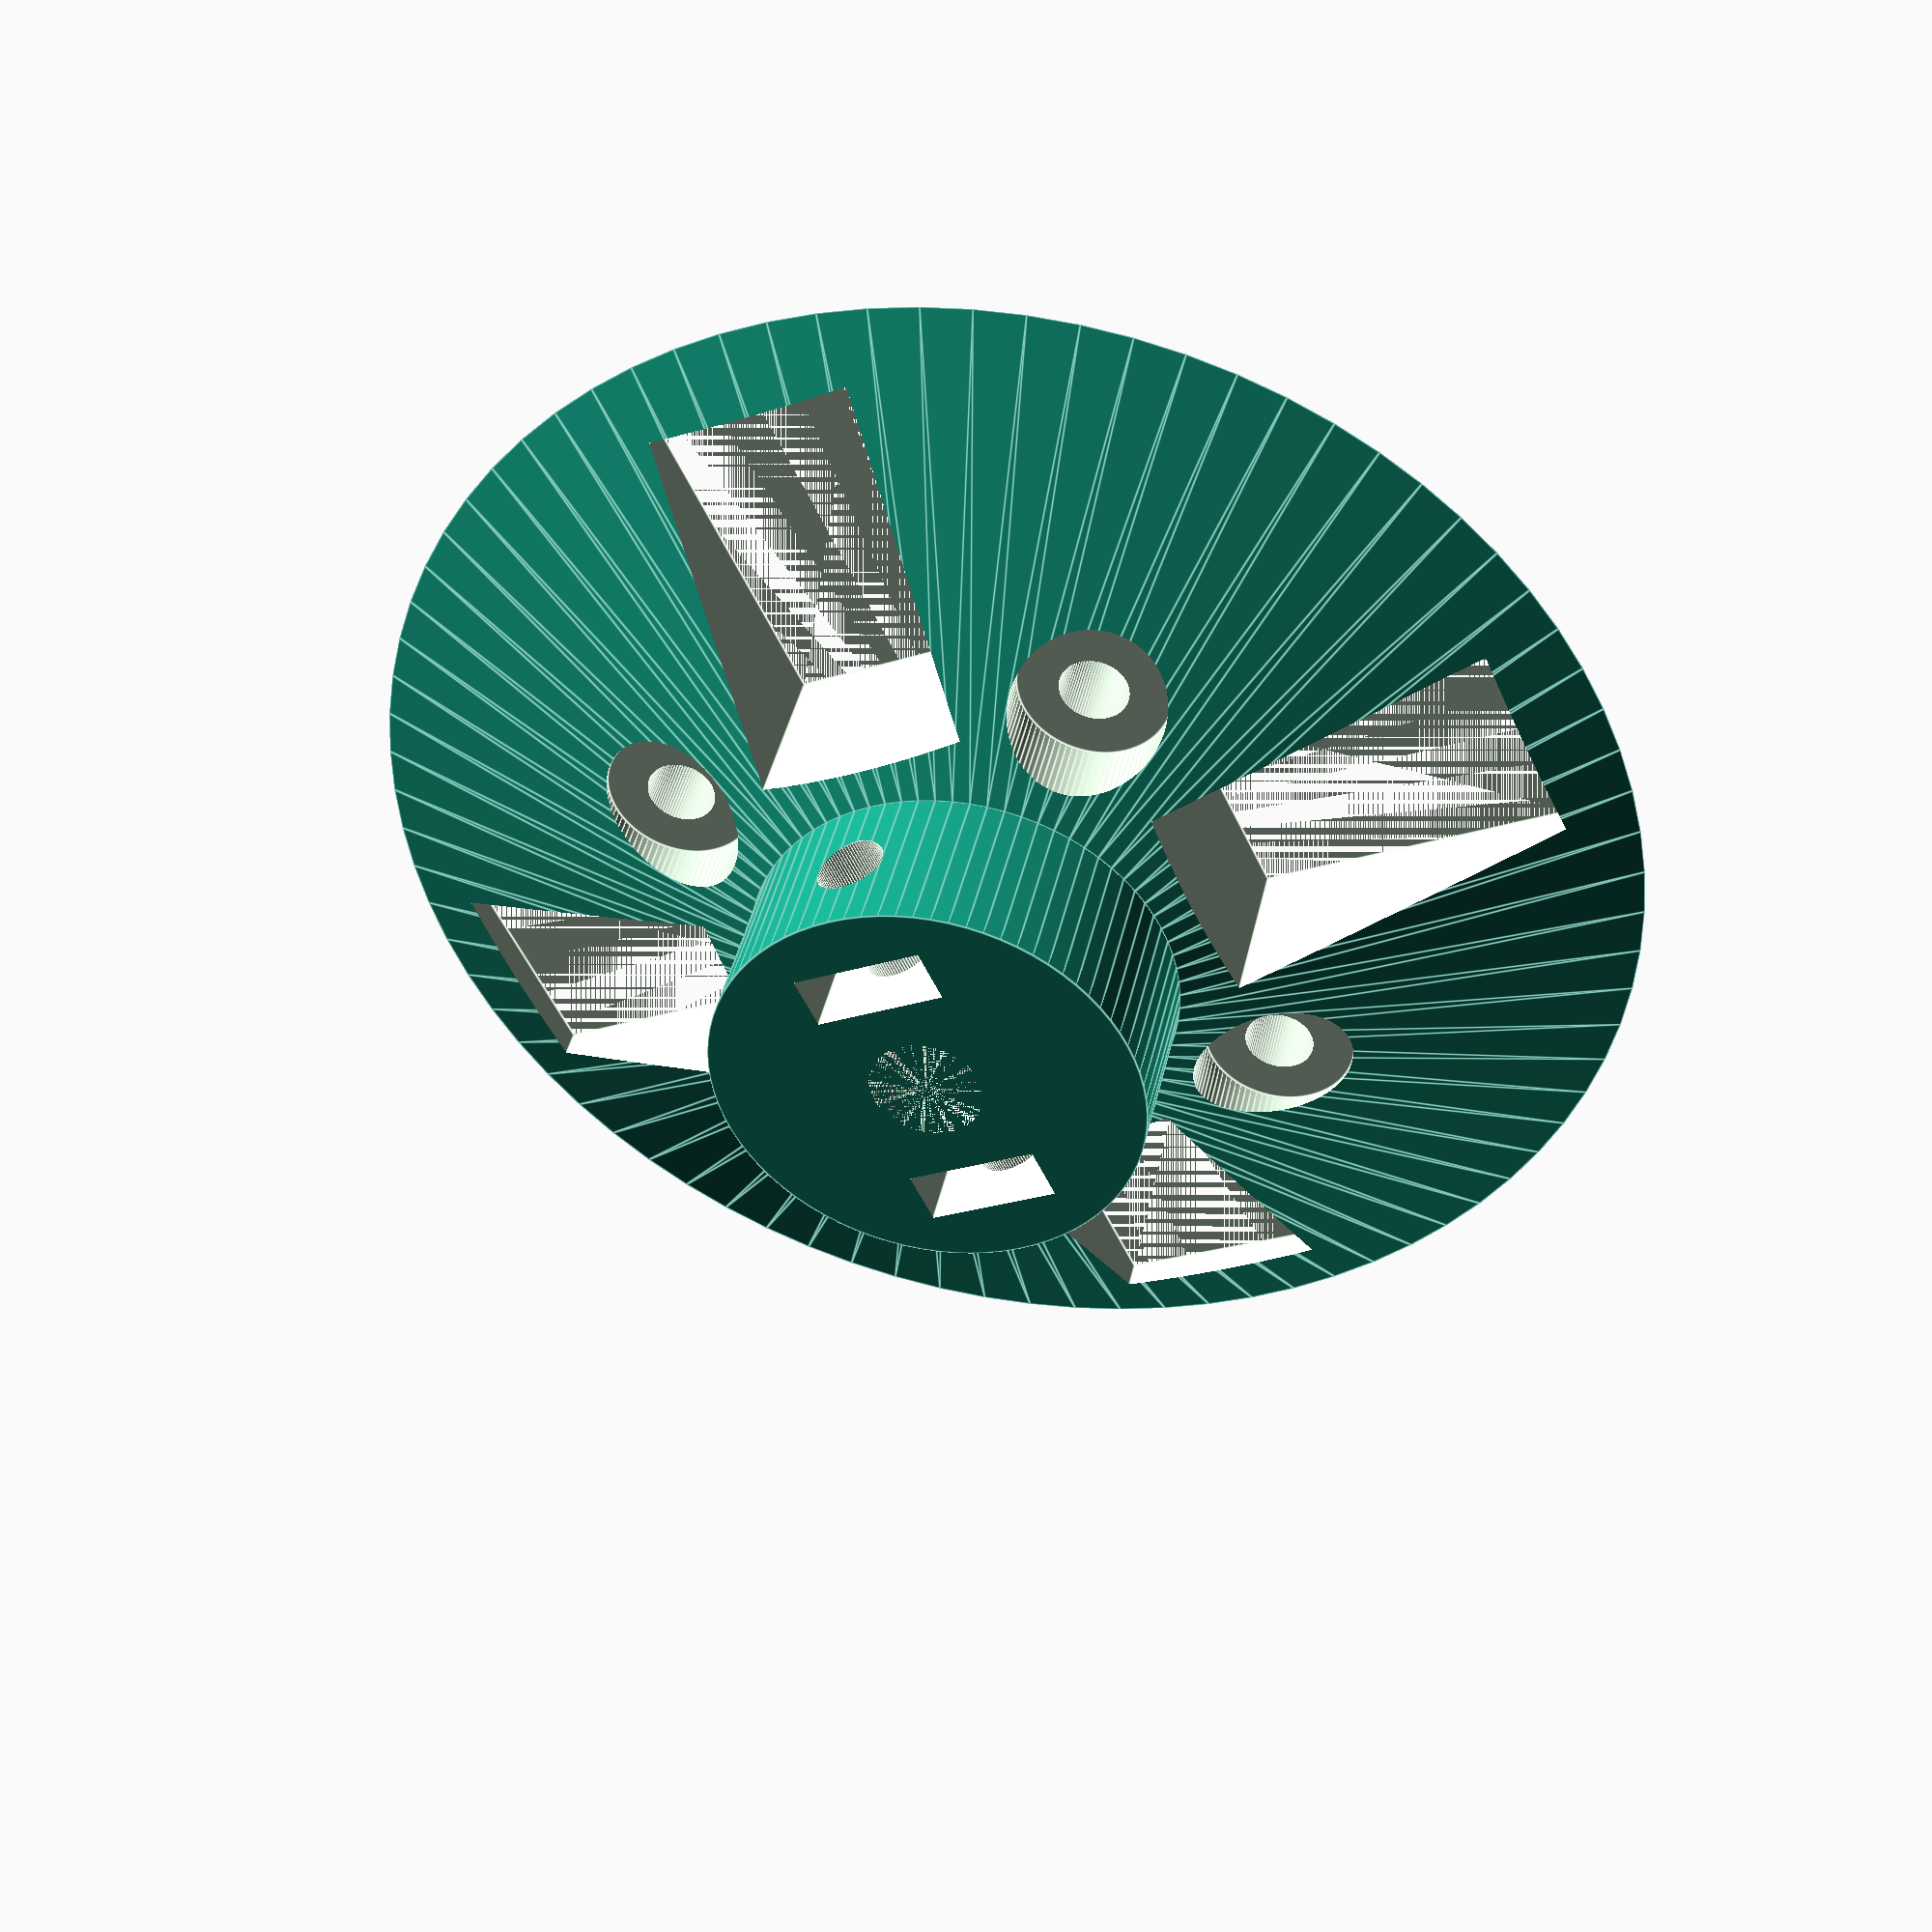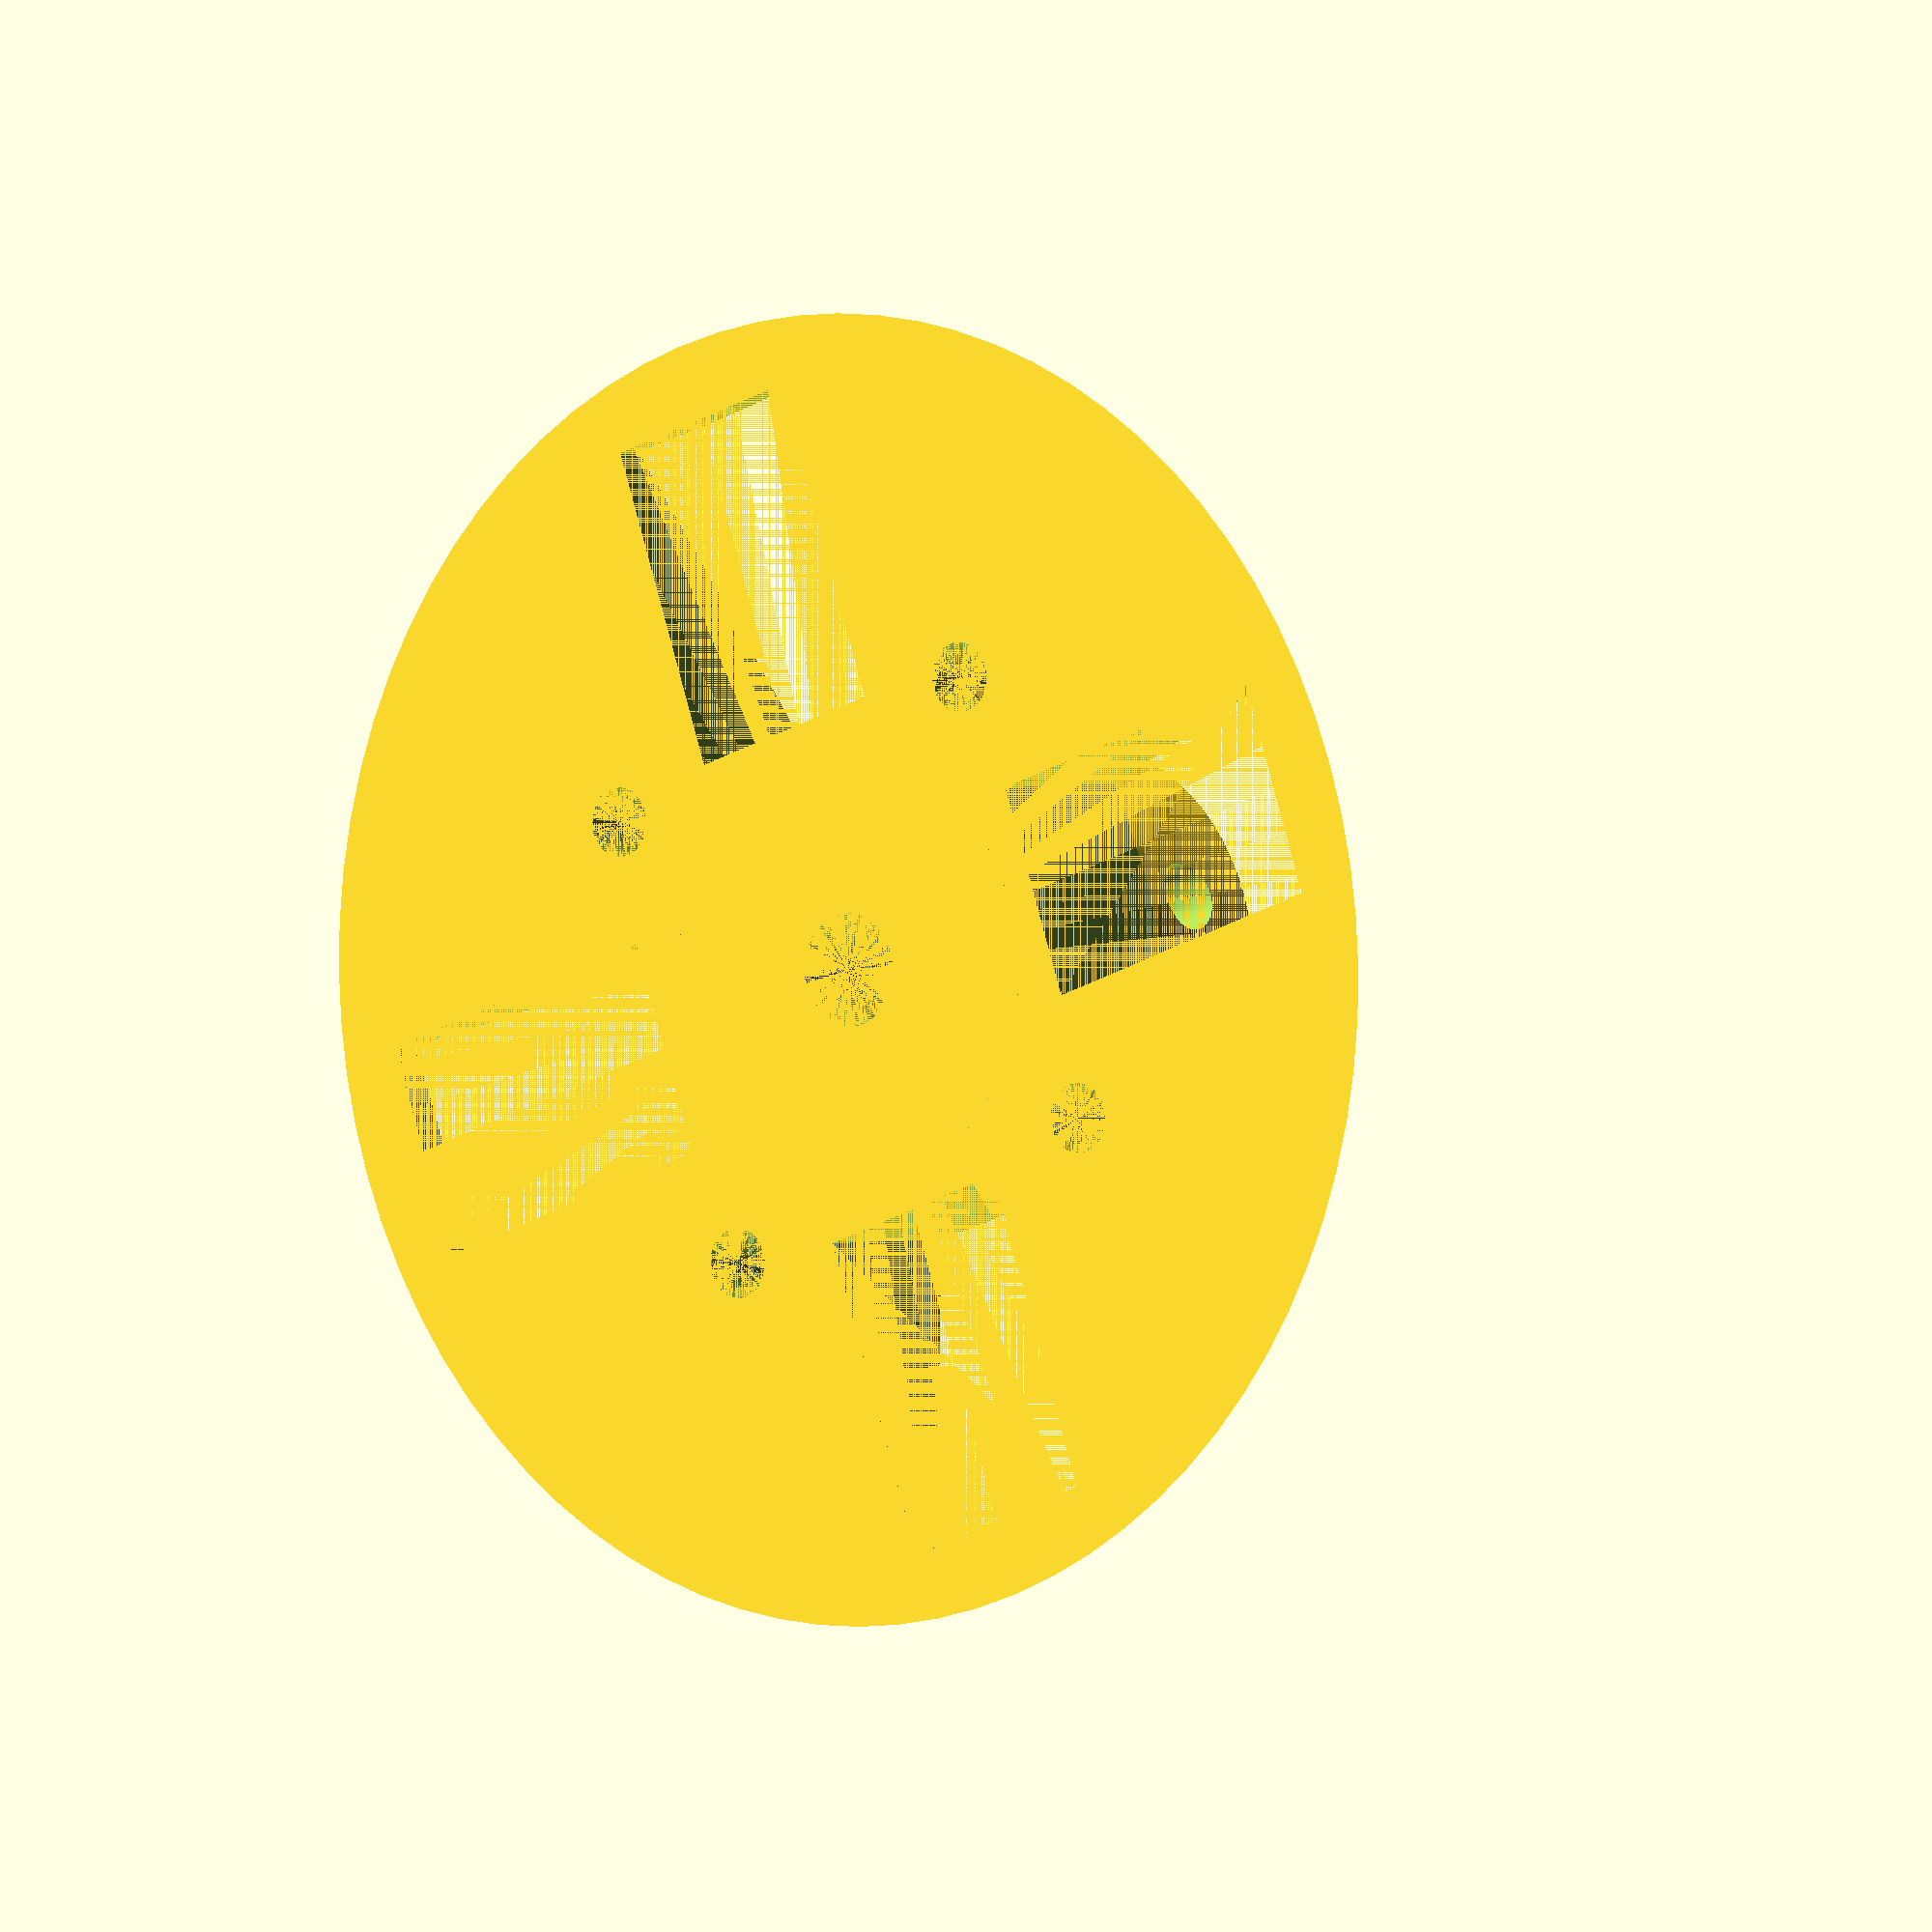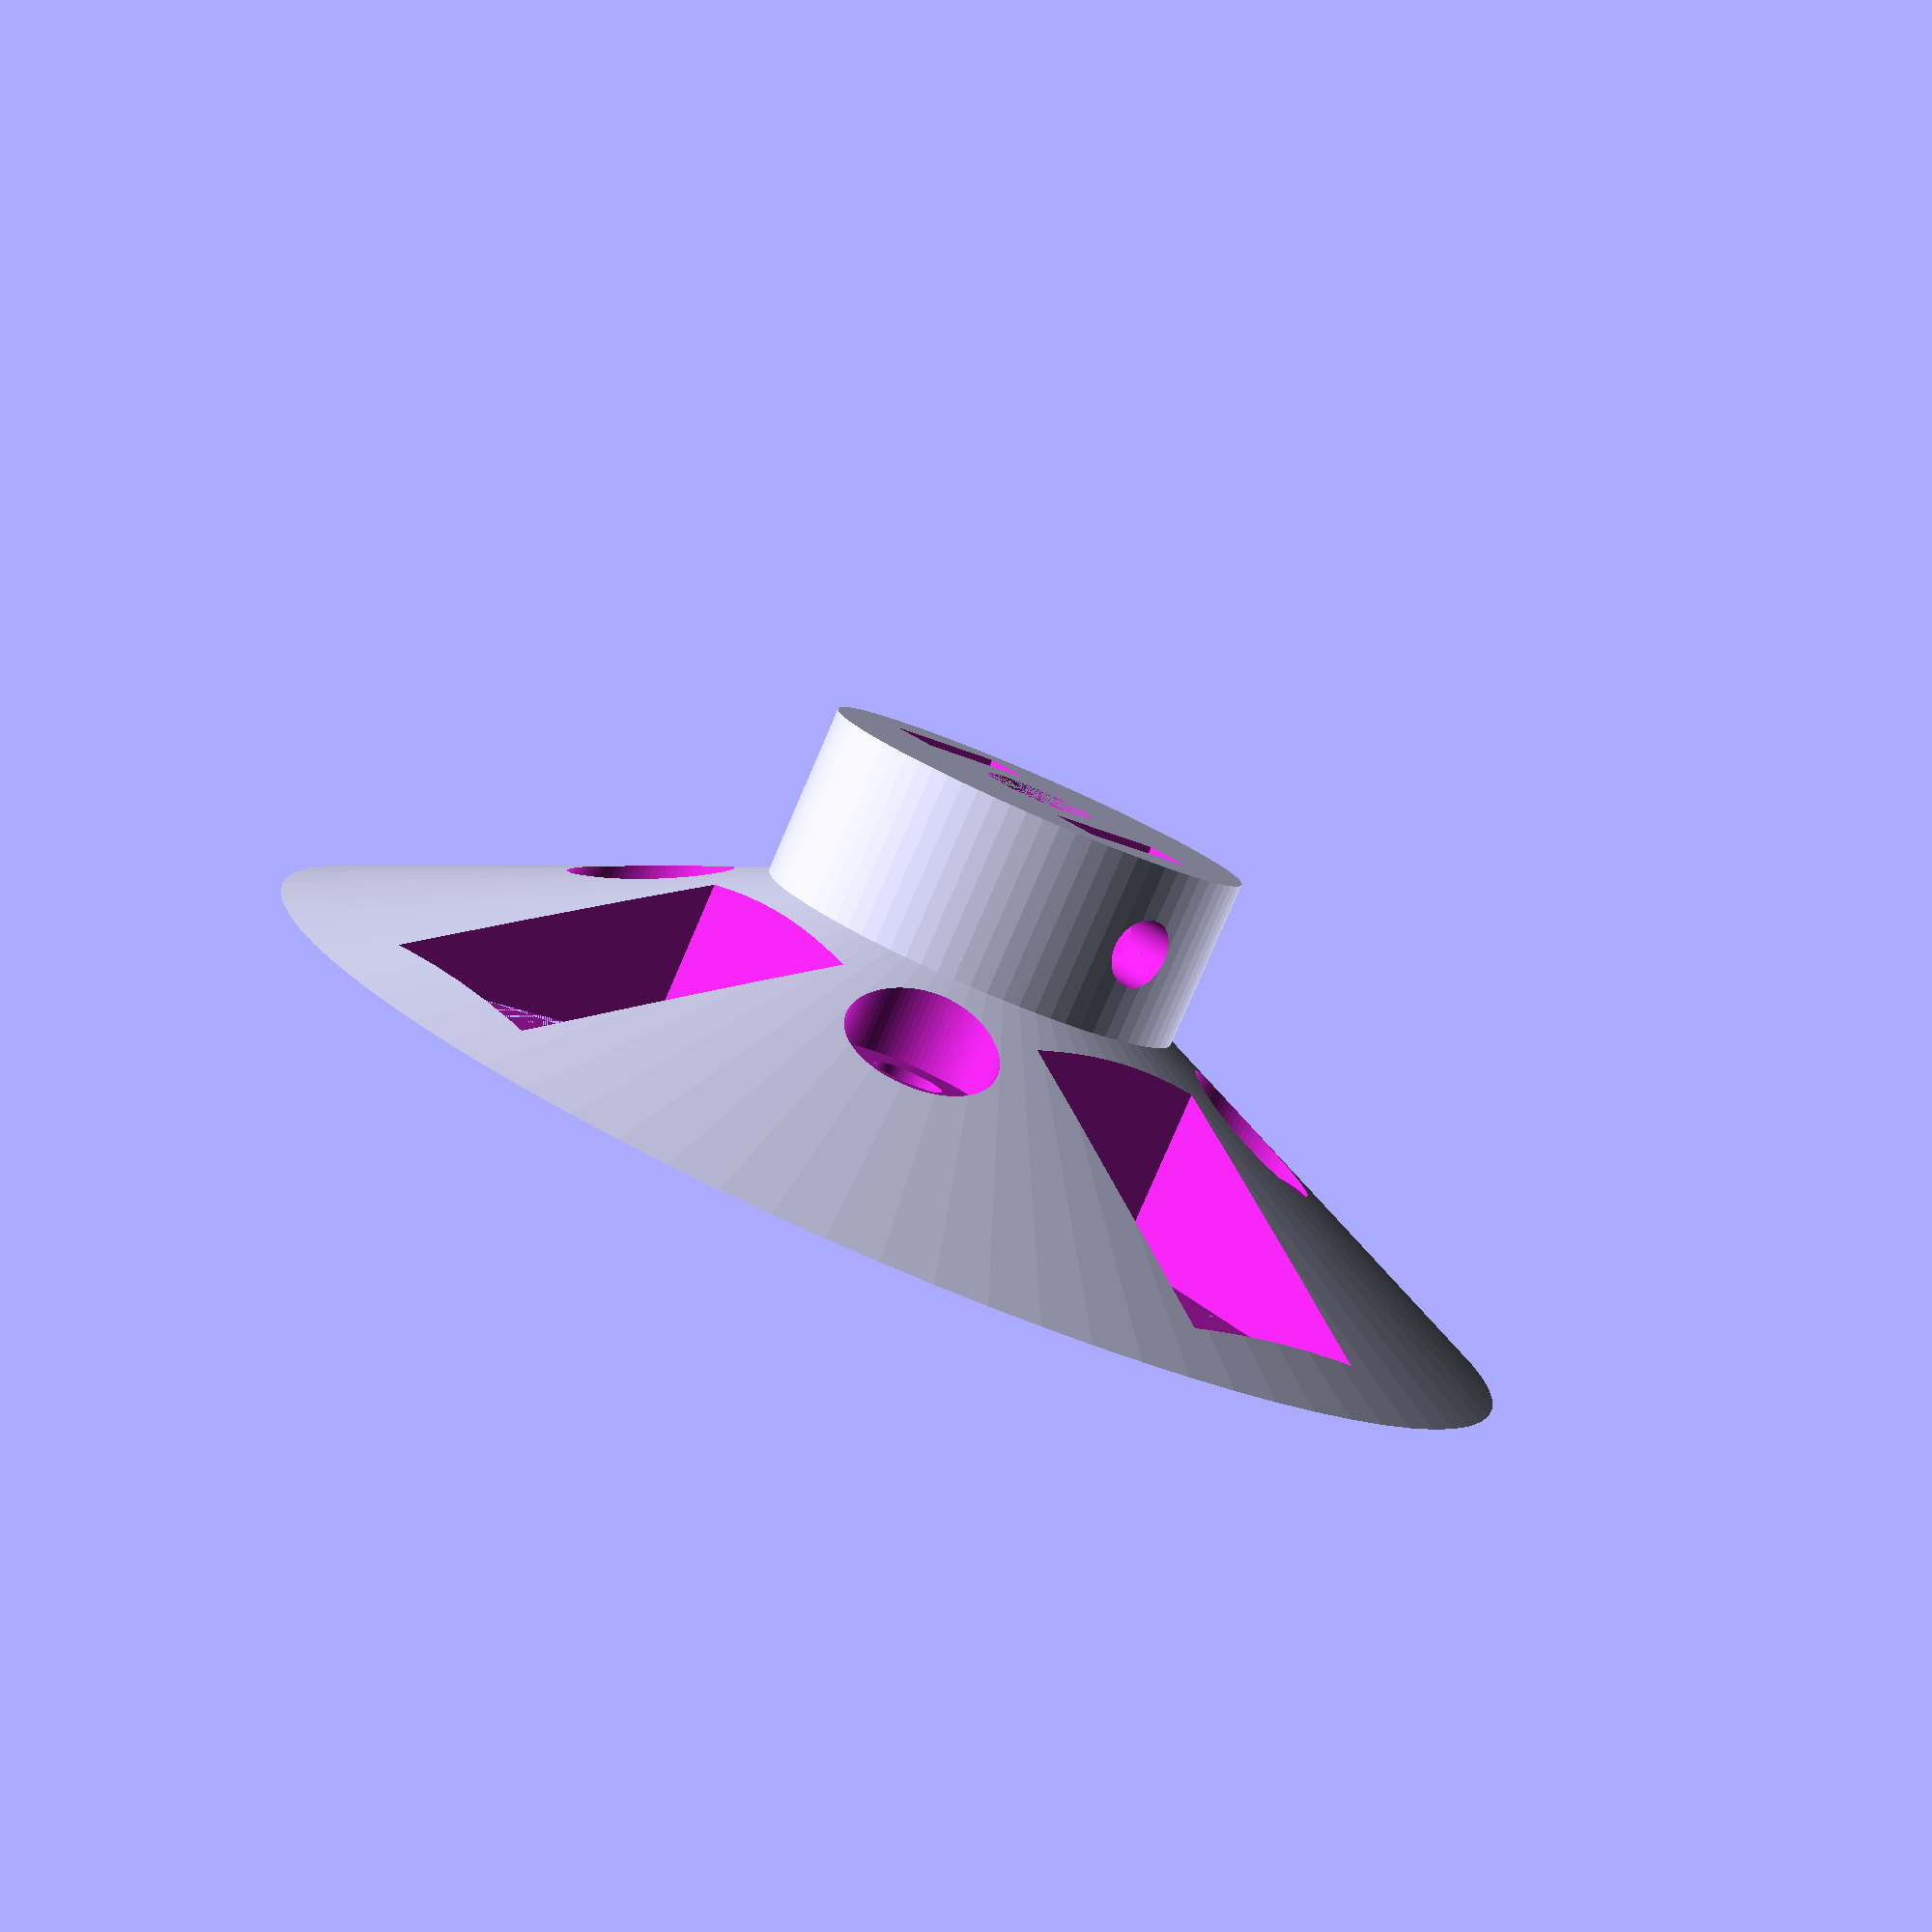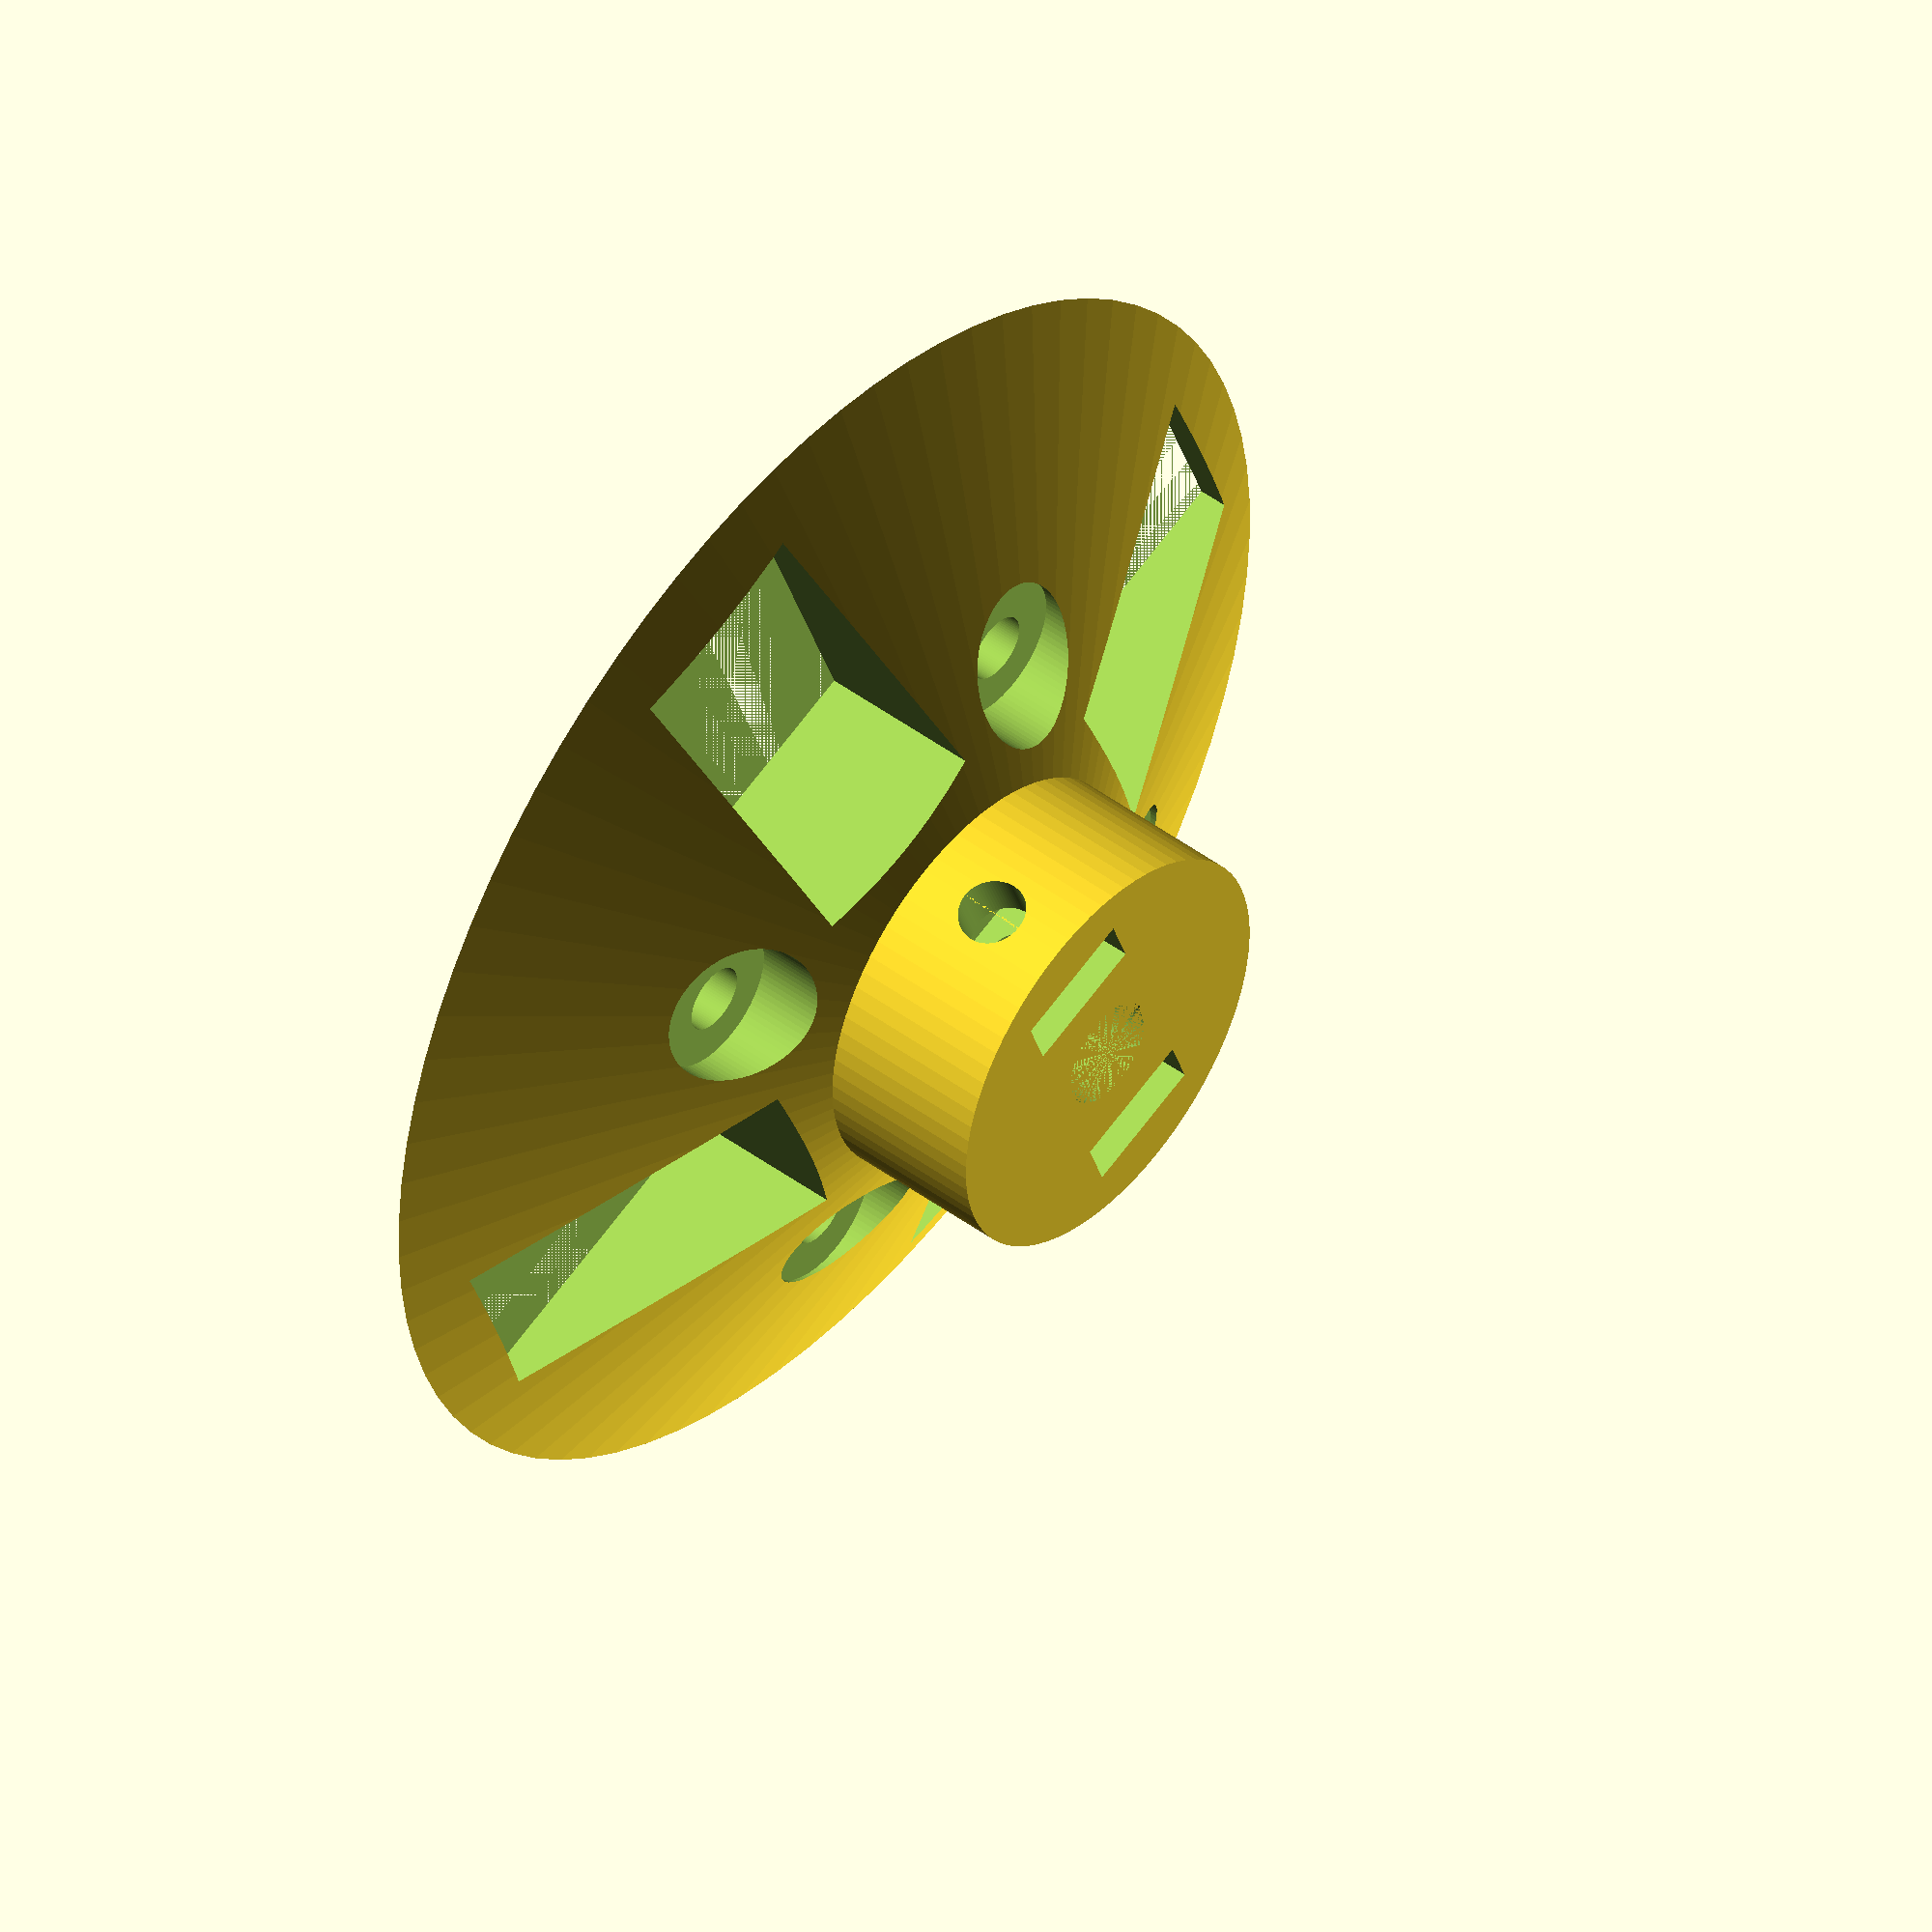
<openscad>
/*
* Turntable Holder for FabScan CUBE
* http://hci.rwth-aachen.de/fabscancube
* Copyright (C) 2013 Michael Neumann, floyd871@gmx.de
*/

$fn=80;

difference(){
  union(){
    cylinder (h=9, r1=30, r2=10);
    cylinder (h=17, r=10);
  }
  cylinder (h=17, r=2.6);
  translate([0,0,13]) rotate([0,90,0]) cylinder (h=20, r=1.6,center=true);
  translate([6,0,14])  cube ([2.5,6.2,7],center=true);
  translate([-6,0,14]) cube ([2.5,6.2,7],center=true);


  for(i=[45:90:360]){
    translate([sin(i)*15,cos(i)*15,5]) 
    union(){
     cylinder(h=10, r=1.6, center=true);
     translate ([0,0,2.5]) cylinder(h=5, r=3.5, center=true);
    }

  }
  for(i=[0:90:360]){
    translate([sin(i)*19,cos(i)*19,5]) rotate ([0,0,i]) cube([10,15,10], center=true);
  }
}

</openscad>
<views>
elev=138.7 azim=244.6 roll=167.9 proj=p view=edges
elev=358.4 azim=19.2 roll=219.1 proj=o view=wireframe
elev=262.2 azim=49.6 roll=203.4 proj=p view=solid
elev=313.9 azim=249.7 roll=310.4 proj=o view=wireframe
</views>
